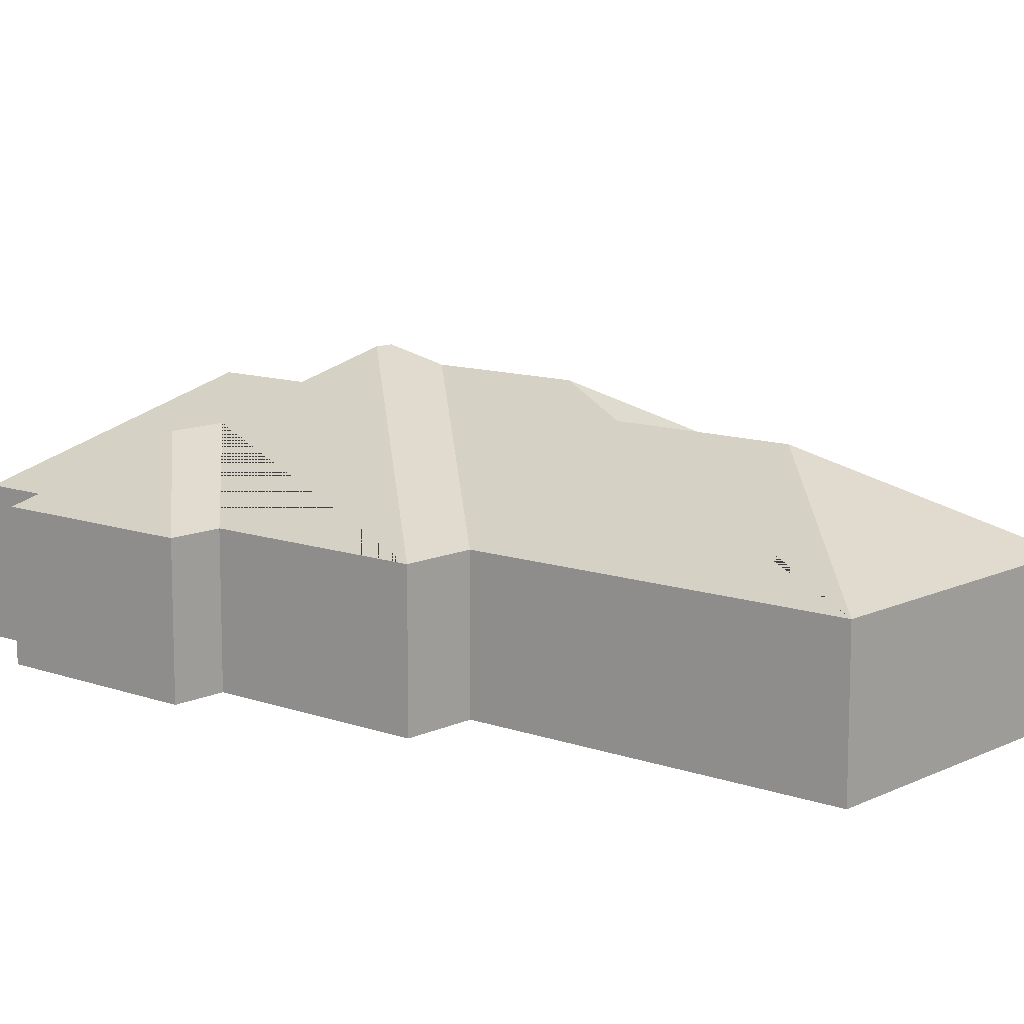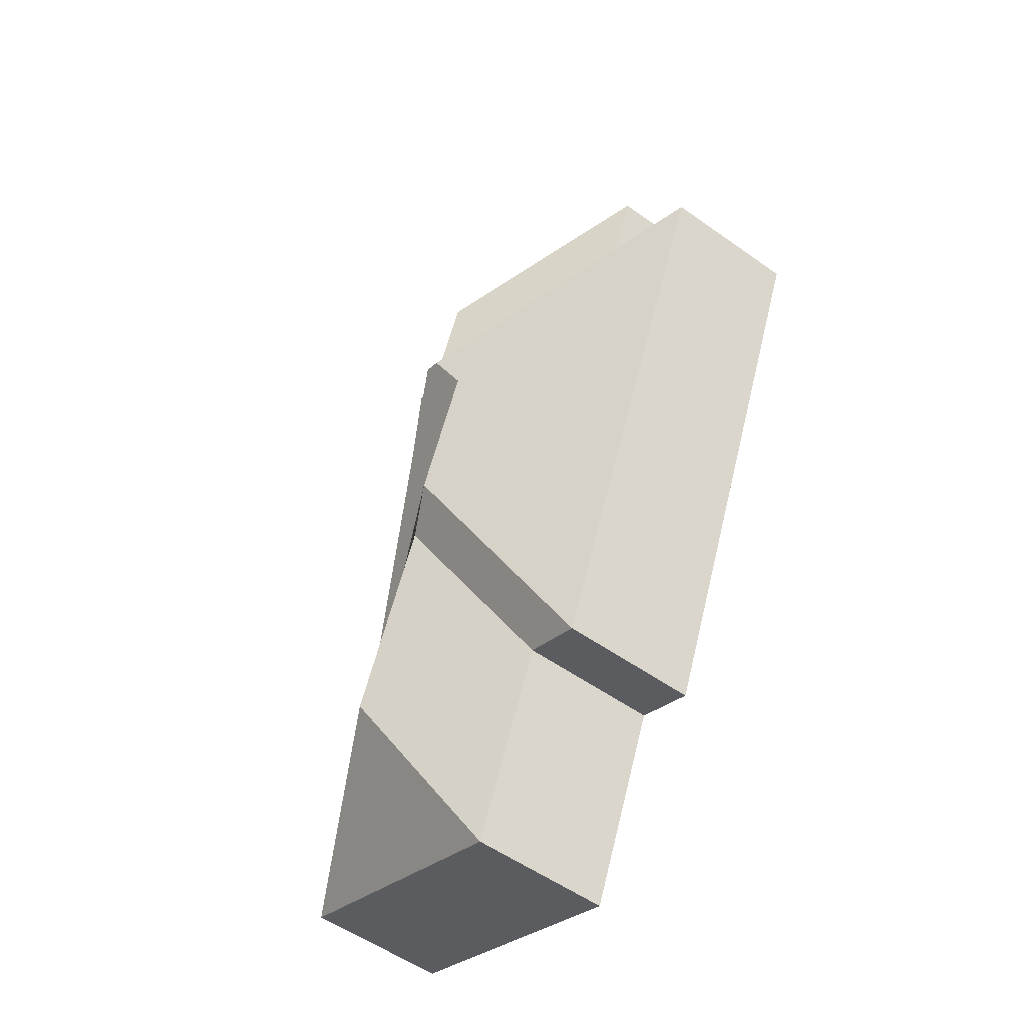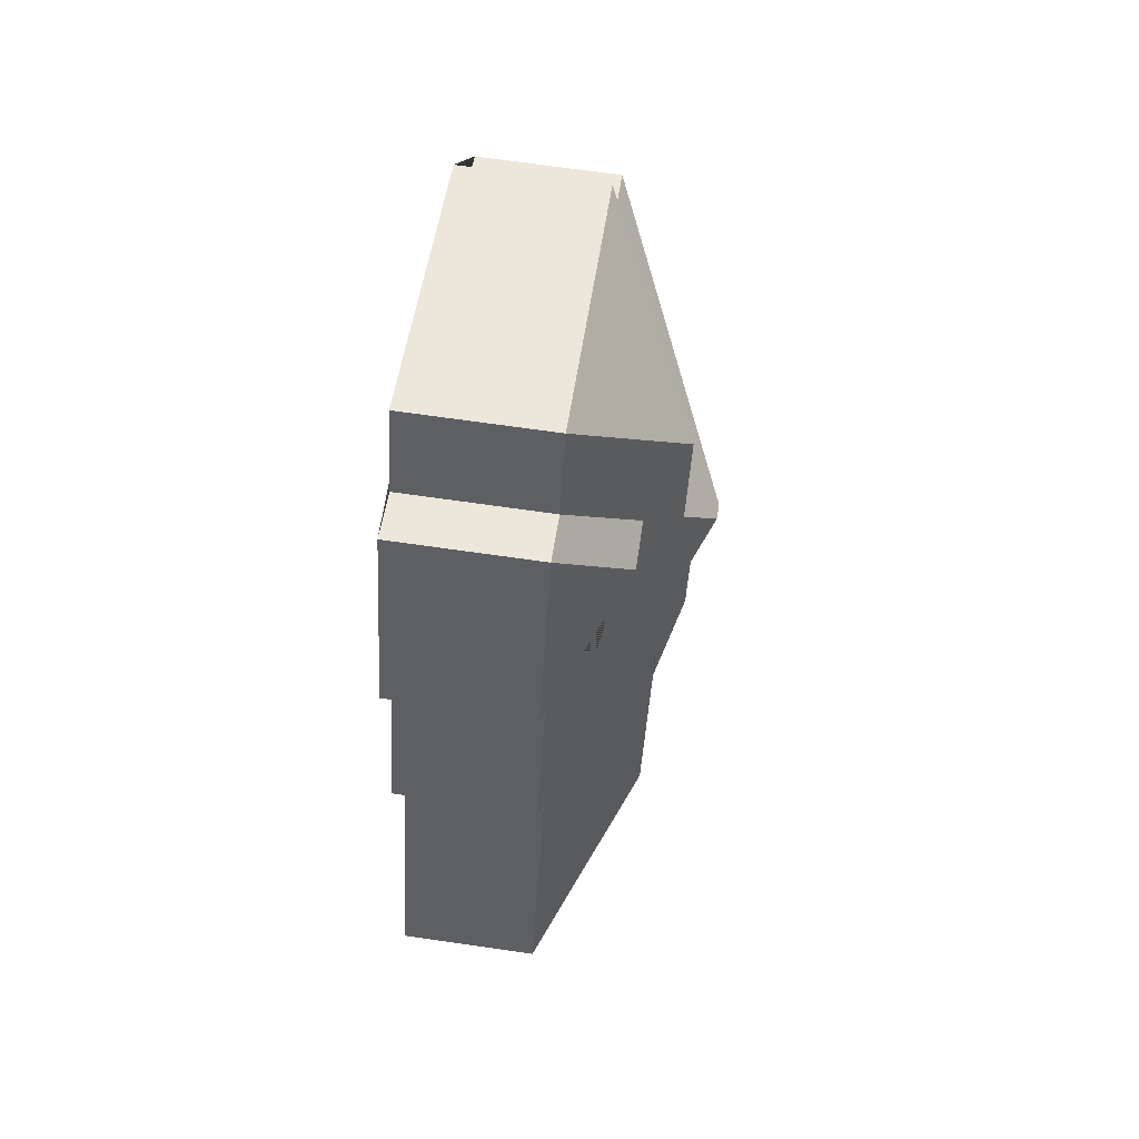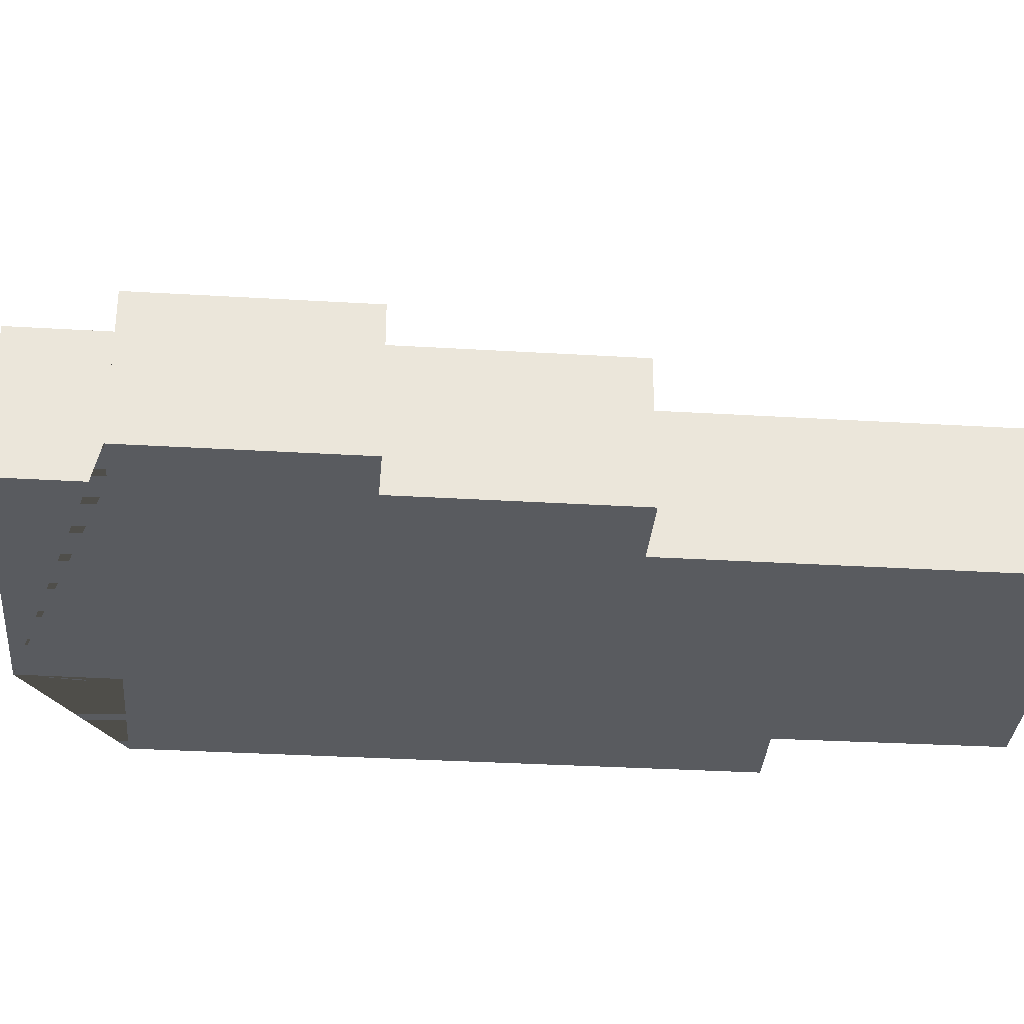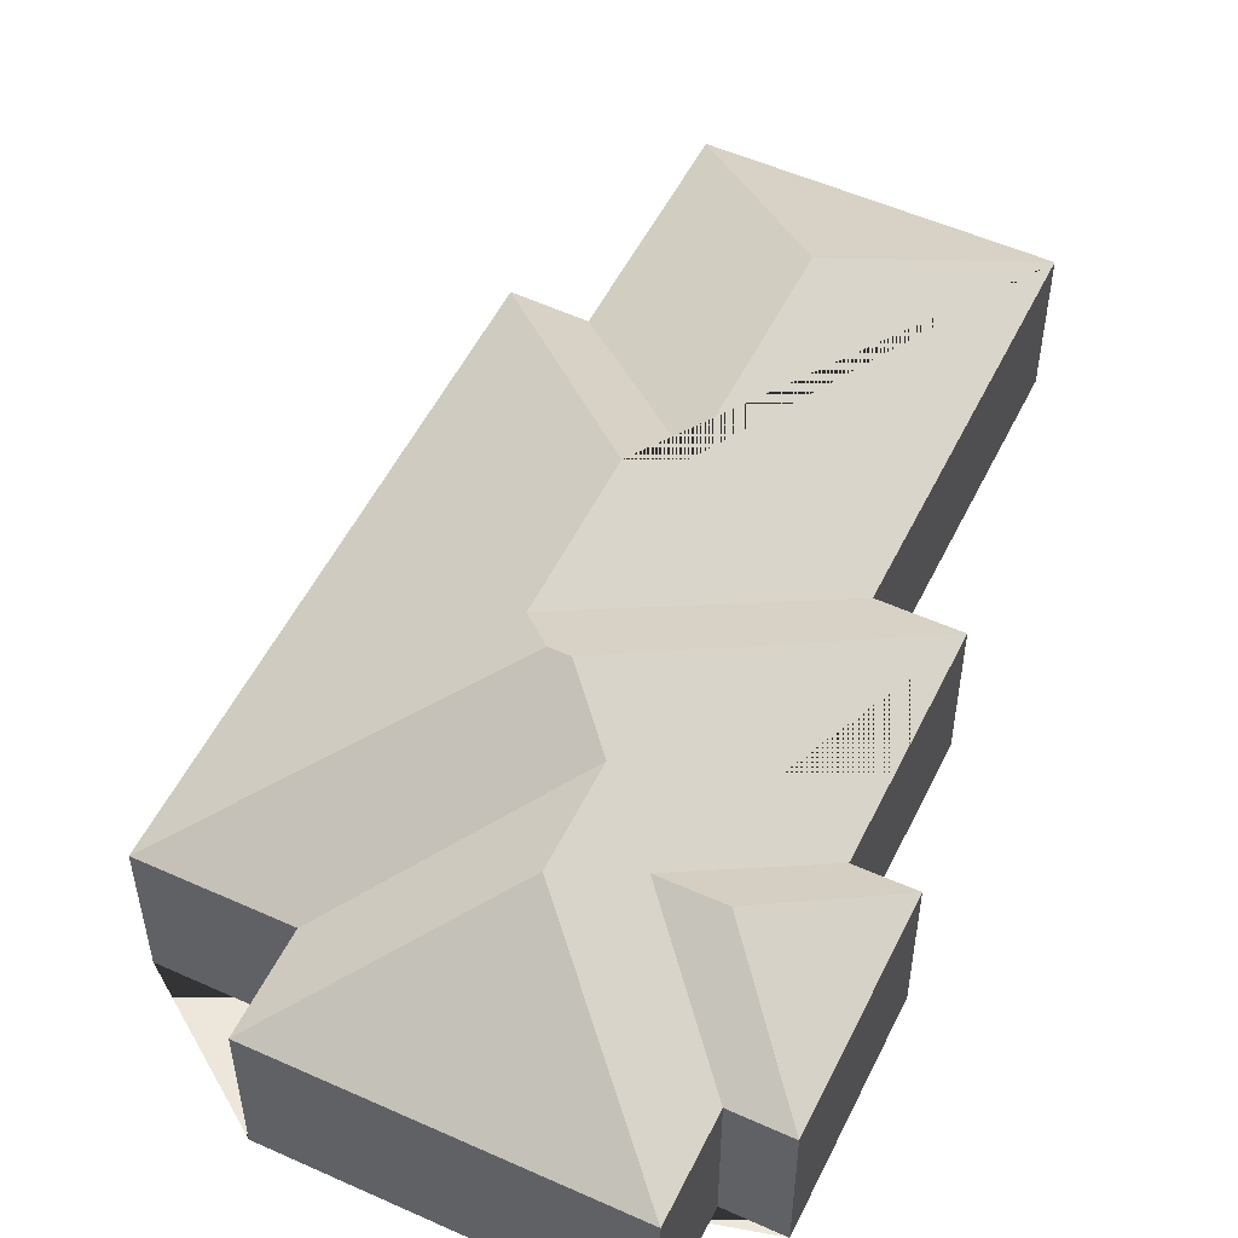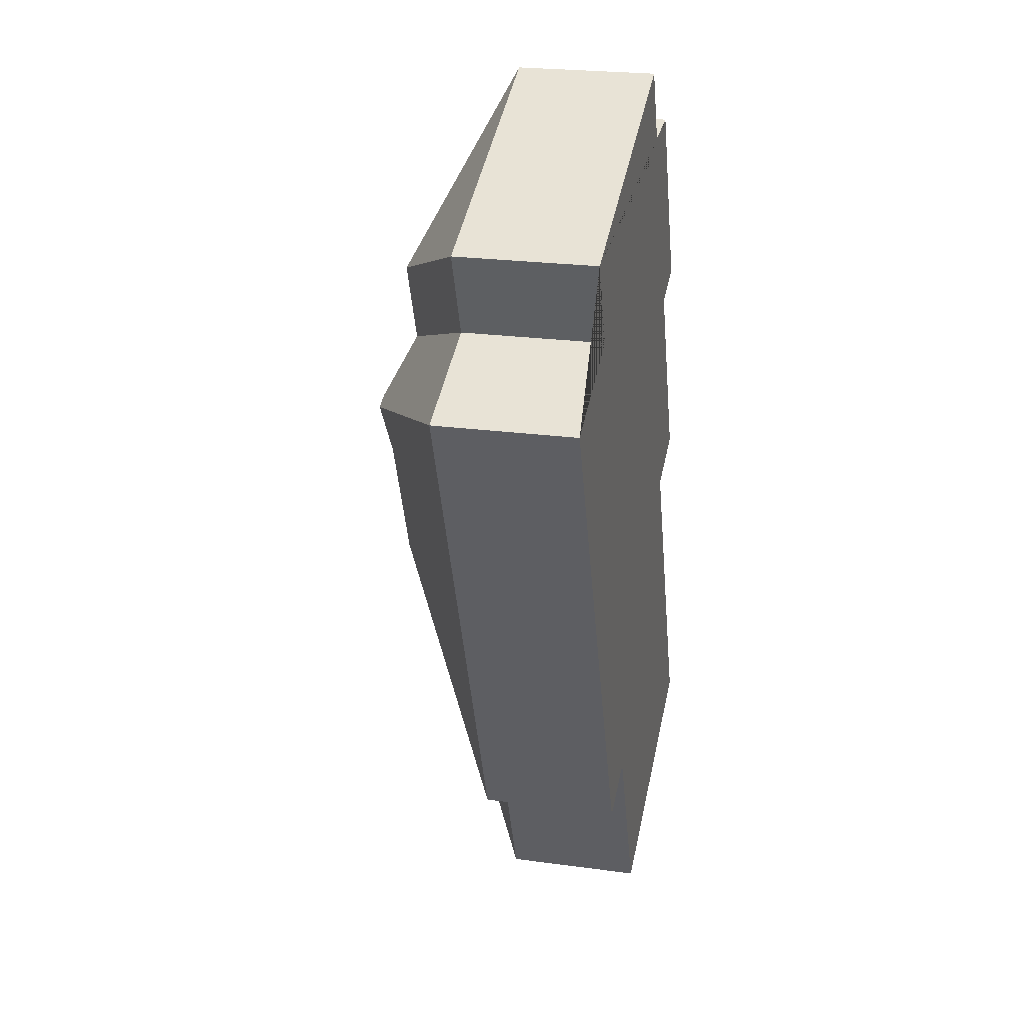
<metadata>
{"format":"obj","ext":"obj","renderer":"f3d","projection":"perspective","resolution":1024,"background":"white","views":[{"elev":11.1,"azim":108.7,"up":"+Y"},{"elev":-54.3,"azim":-127.0,"up":"+Z"},{"elev":70.7,"azim":98.1,"up":"+Z"},{"elev":-32.2,"azim":62.8,"up":"+Y"},{"elev":53.3,"azim":3.3,"up":"+Y"},{"elev":23.6,"azim":-77.1,"up":"+Z"}]}
</metadata>
<code>
o CG10_500_043068_0011
v 63.64 75 -87.44
v 216.9 75 -24.38
v 17.9 75 -159.8
v 235.9 75 -70.53
v 262.3 75 -59.59
v 82.32 75 -133.2
v 170.9 128.5 -128.5
v 235.9 110 -129.5
v 207 110 -141.4
v 190 128.6 -174.9
v 166.8 145 -211
v 176 145 -207.2
v 304 75 -161
v 277.6 75 -171.8
v 157.9 135.1 -233
v 187.8 135.1 -305.7
v 212.6 123.3 -317.1
v 321 75 -277.3
v 284.9 75 -292.2
v 134.2 75 -442.2
v 167.2 75 -427.8
v 256.7 123.1 -423.3
v 358.8 75 -471.8
v 211.1 75 -532.6
v 63.64 0 -87.44
v 216.9 0 -24.38
v 235.9 0 -70.53
v 262.3 0 -59.59
v 304 0 -161
v 277.6 0 -171.8
v 321 0 -277.3
v 284.9 0 -292.2
v 358.8 0 -471.8
v 211.1 0 -532.6
v 167.2 0 -427.8
v 134.2 0 -442.2
v 17.9 0 -159.8
v 82.32 0 -133.2
f 24 22 23
f 23 22 17 16 15 19
f 19 15 11 12 18
f 18 12 10 7 2 4 9 14
f 14 9 8 13
f 13 8 5
f 5 8 9 4
f 2 7 1
f 1 7 10 6
f 6 10 12 11 3
f 3 11 15 16 20
f 20 16 17 21
f 21 17 22 24
f 25 26 27 28 29 30 31 32 33 34 35 36 37 38
f 1 25 26 2
f 2 26 27 4
f 4 27 28 5
f 5 28 29 13
f 13 29 30 14
f 14 30 31 18
f 18 31 32 19
f 19 32 33 23
f 23 33 34 24
f 24 34 35 21
f 21 35 36 20
f 20 36 37 3
f 3 37 38 6
f 6 38 25 1

</code>
